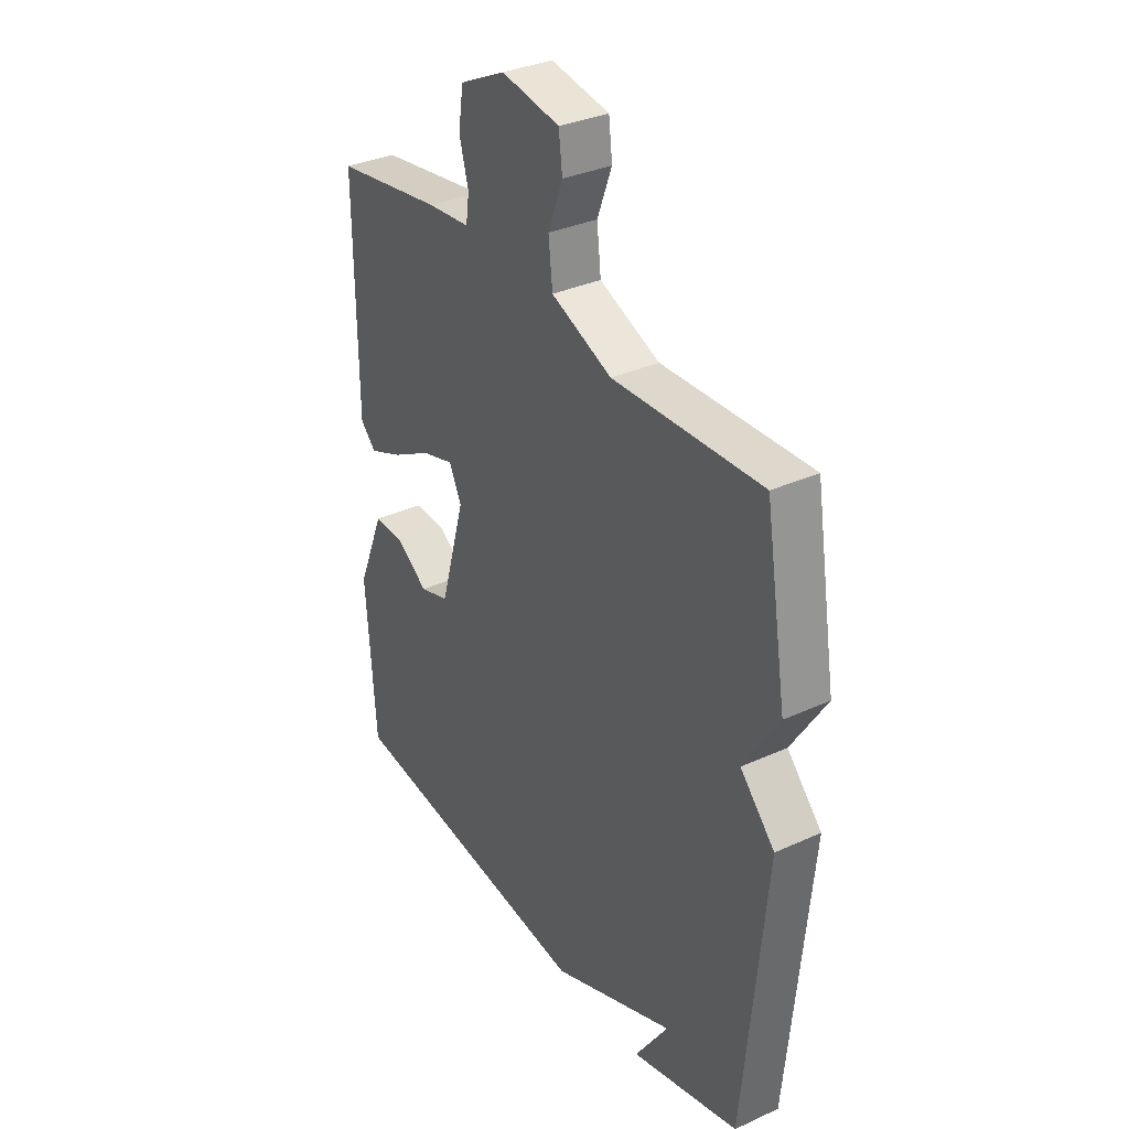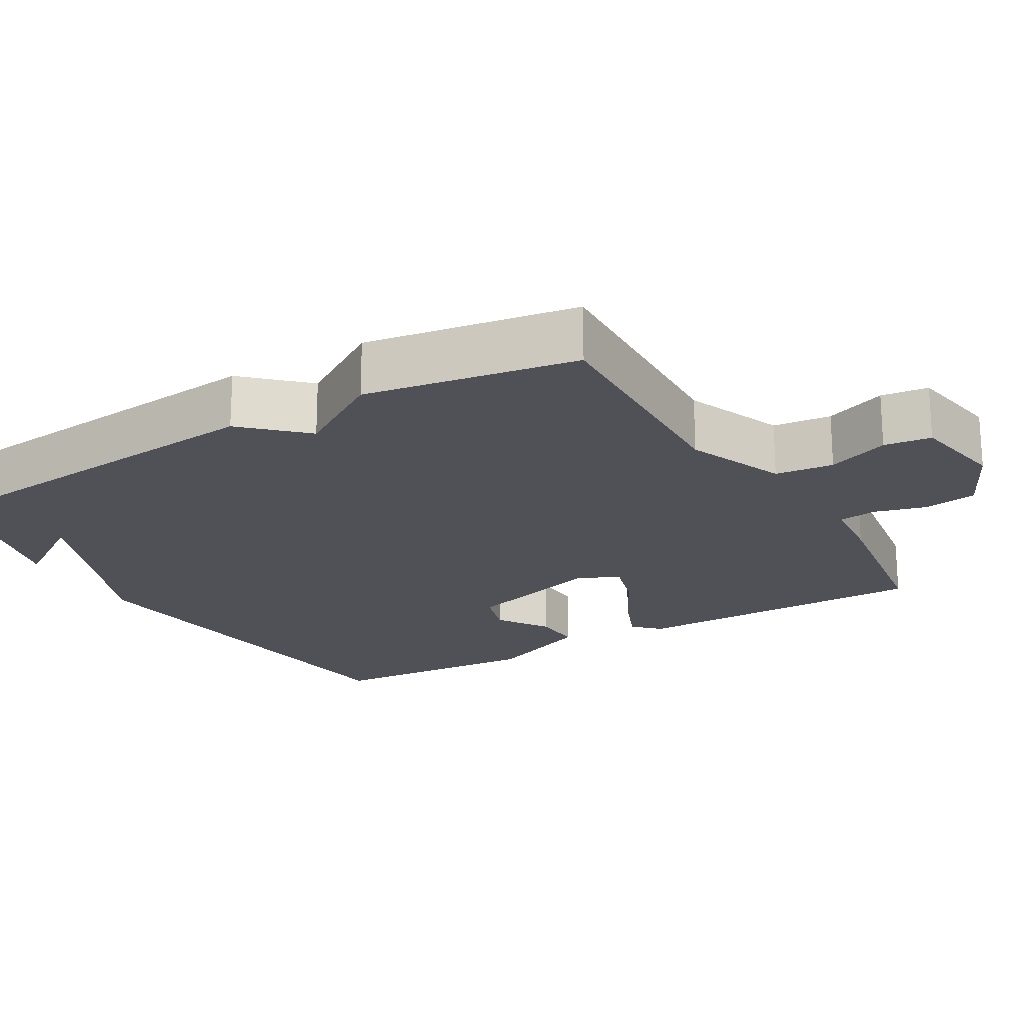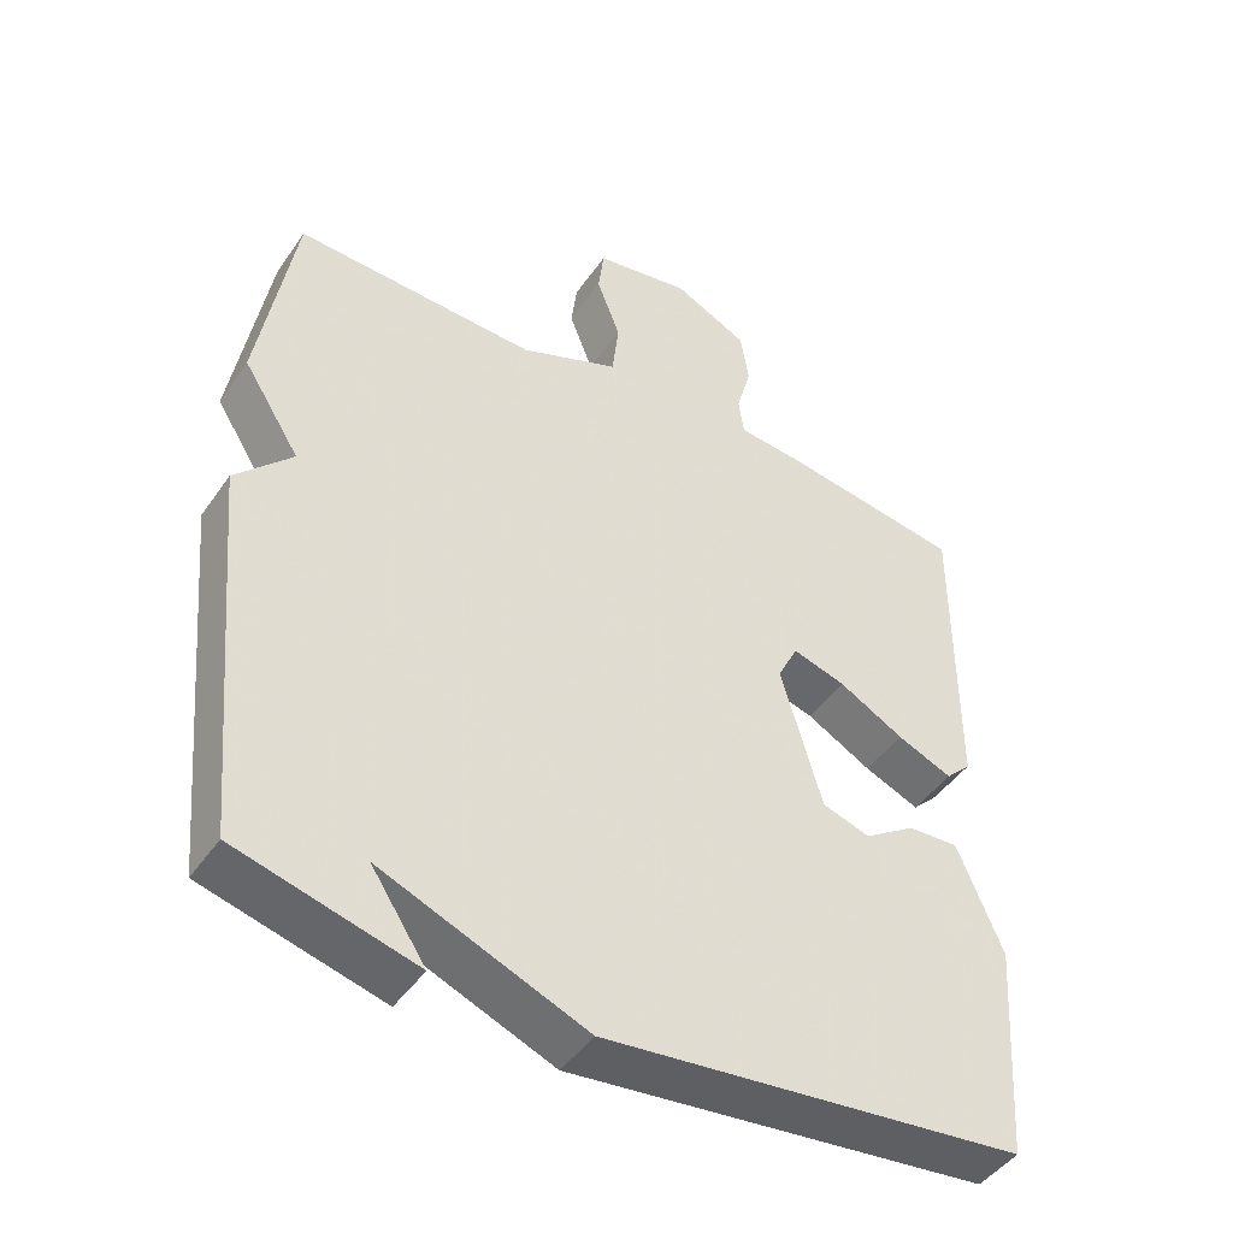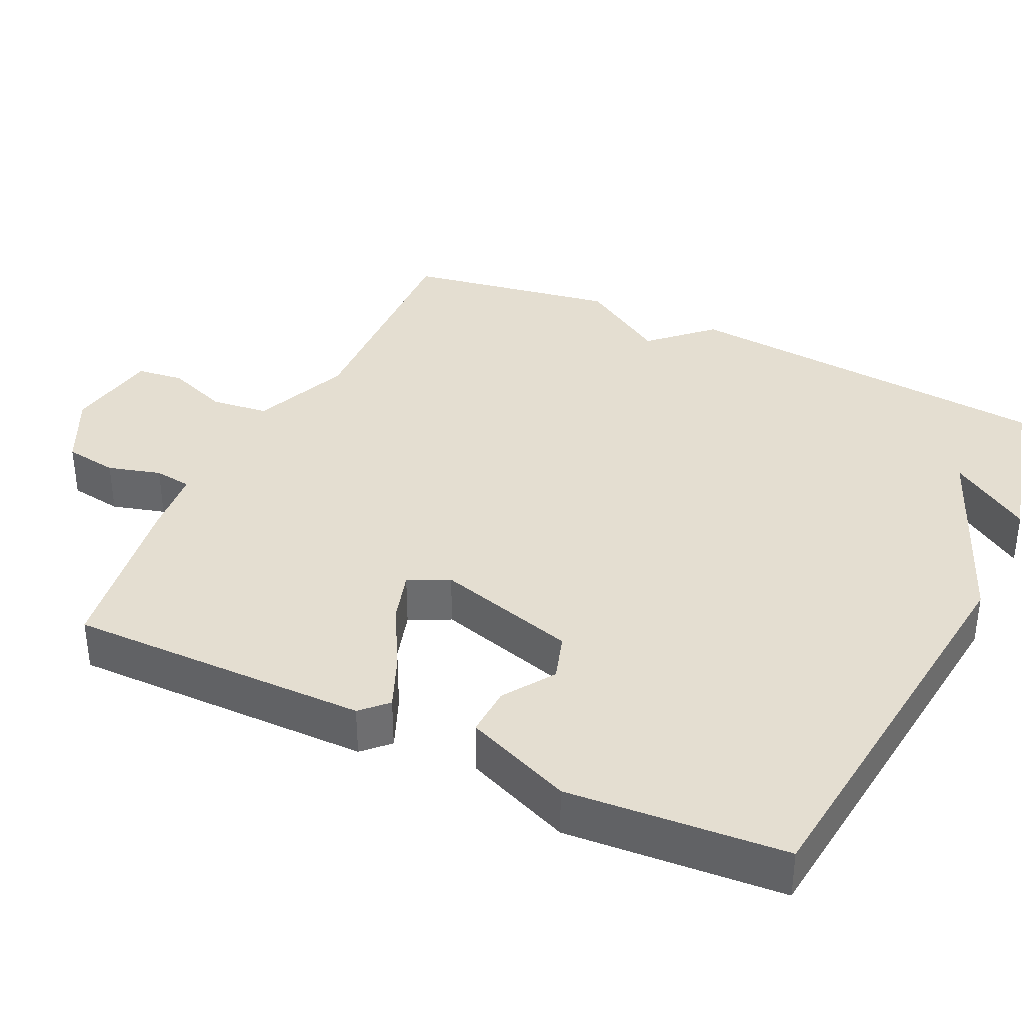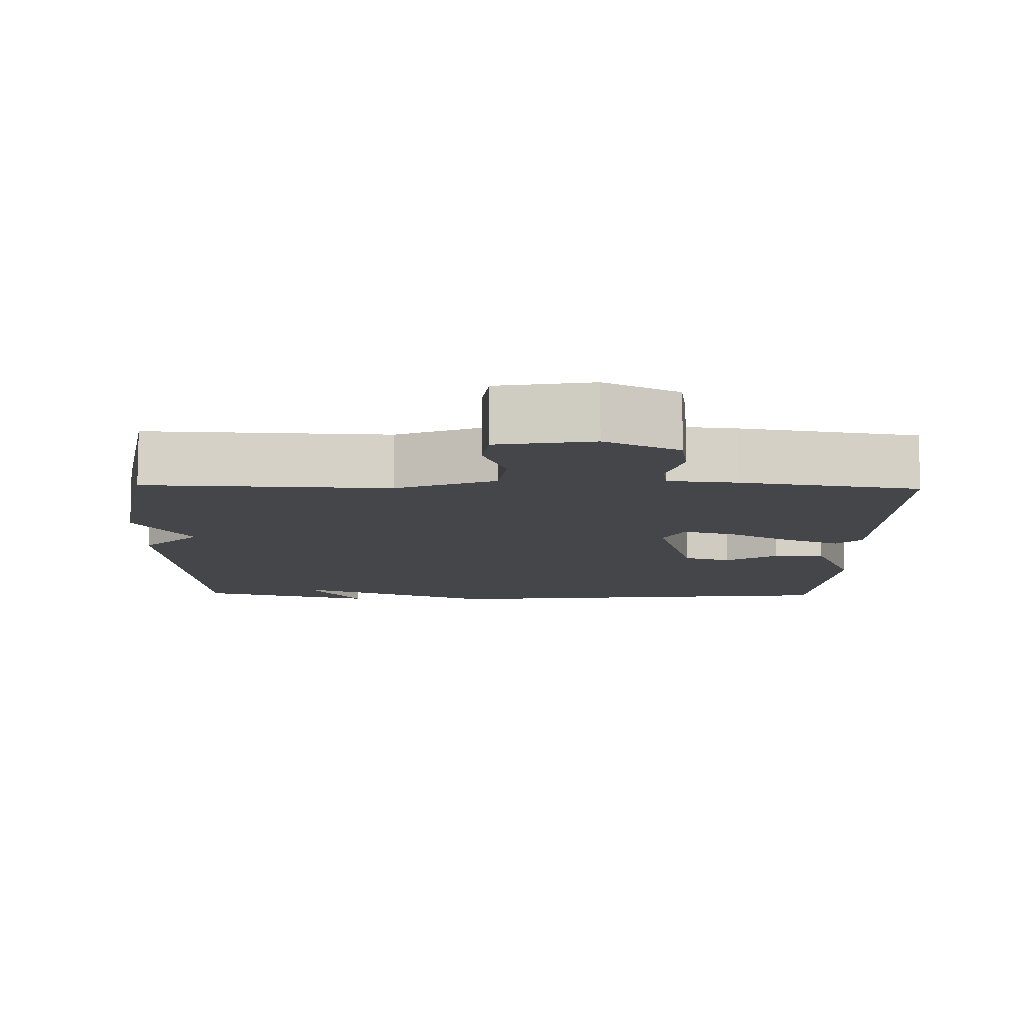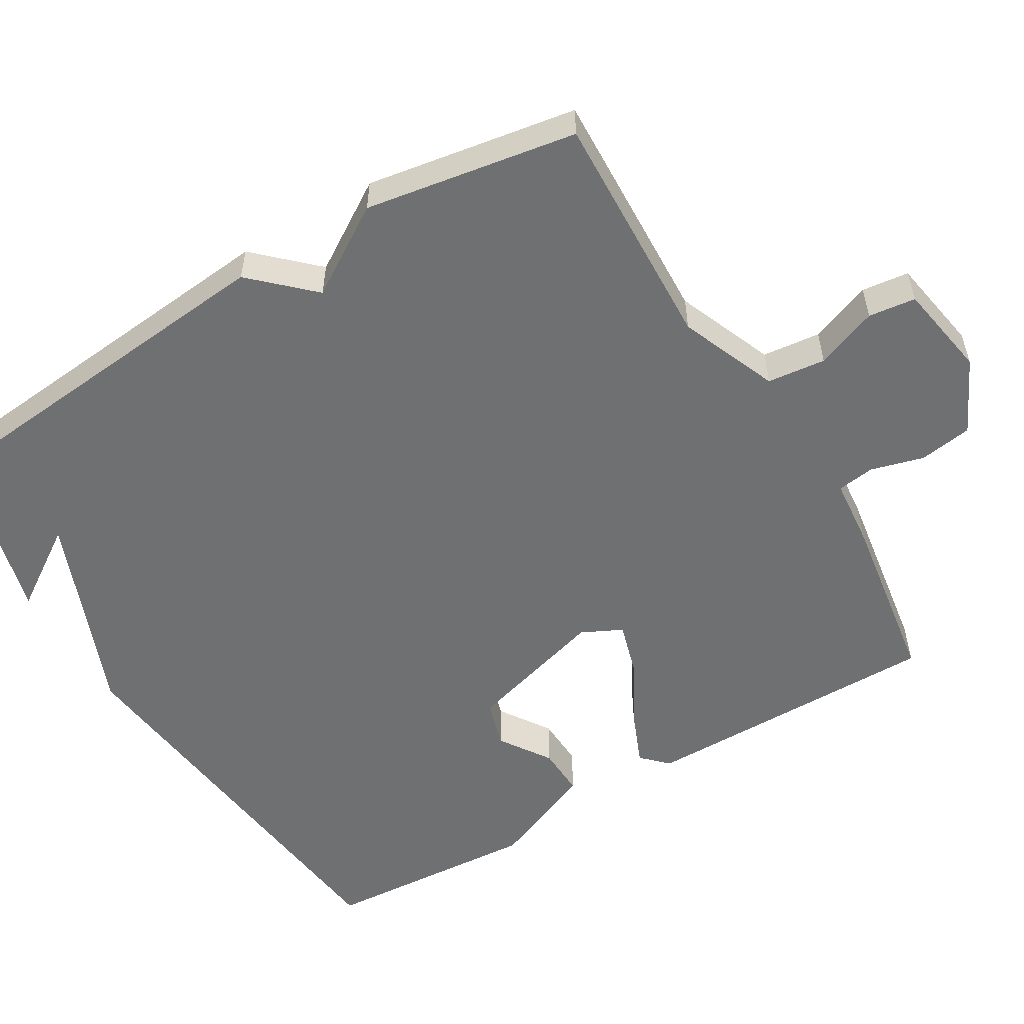
<metadata>
{"format":"obj","ext":"obj","renderer":"f3d","projection":"perspective","resolution":1024,"background":"white","views":[{"elev":33.7,"azim":-121.8,"up":"+Z"},{"elev":-20.3,"azim":-59.4,"up":"+Y"},{"elev":-45.7,"azim":-32.6,"up":"+Z"},{"elev":36.5,"azim":115.3,"up":"+Y"},{"elev":-9.9,"azim":-1.5,"up":"+Y"},{"elev":-54.8,"azim":-59.1,"up":"+Y"}]}
</metadata>
<code>
v -0.5 0.07 0.5
v -0.175 0.07 0.487
v -0.042 0.07 0.541
v -0.033 0.07 0.62
v -0.065 0.07 0.704
v -0.057 0.07 0.768
v 0.071 0.07 0.79
v 0.171 0.07 0.741
v 0.182 0.07 0.669
v 0.162 0.07 0.597
v 0.169 0.07 0.546
v 0.262 0.07 0.537
v 0.5 0.07 0.5
v 0.498 0.07 0.091
v 0.464 0.07 0.057
v 0.39 0.07 0.088
v 0.303 0.07 0.136
v 0.232 0.07 0.157
v 0.205 0.07 0.102
v 0.26 0.07 -0.089
v 0.324 0.07 -0.109
v 0.393 0.07 -0.063
v 0.461 0.07 -0.06
v 0.521 0.07 -0.205
v 0.5 0.07 -0.5
v -0.062 0.07 -0.563
v -0.335 0.07 -0.453
v -0.262 0.07 -0.563
v -0.5 0.07 -0.5
v -0.548 0.07 0.013
v -0.472 0.07 0.093
v -0.548 0.07 0.213
v -0.5 0 0.5
v -0.175 0 0.487
v -0.042 0 0.541
v -0.033 0 0.62
v -0.065 0 0.704
v -0.057 0 0.768
v 0.071 0 0.79
v 0.171 0 0.741
v 0.182 0 0.669
v 0.162 0 0.597
v 0.169 0 0.546
v 0.262 0 0.537
v 0.5 0 0.5
v 0.498 0 0.091
v 0.464 0 0.057
v 0.39 0 0.088
v 0.303 0 0.136
v 0.232 0 0.157
v 0.205 0 0.102
v 0.26 0 -0.089
v 0.324 0 -0.109
v 0.393 0 -0.063
v 0.461 0 -0.06
v 0.521 0 -0.205
v 0.5 0 -0.5
v -0.062 0 -0.563
v -0.335 0 -0.453
v -0.262 0 -0.563
v -0.5 0 -0.5
v -0.548 0 0.013
v -0.472 0 0.093
v -0.548 0 0.213
f 31 32 1 2
f 29 30 31
f 29 31 2 3
f 27 28 29
f 27 29 3
f 26 27 3
f 24 25 26
f 23 24 26
f 22 23 26
f 21 22 26
f 20 21 26
f 26 3 4
f 20 26 4
f 19 20 4
f 5 6 7
f 4 5 7
f 19 4 7
f 18 19 7
f 17 18 7
f 15 16 17
f 14 15 17
f 13 14 17
f 12 13 17
f 11 12 17
f 11 17 7
f 10 11 7
f 7 8 9 10
f 34 33 64 63
f 63 62 61
f 35 34 63 61
f 61 60 59
f 35 61 59
f 35 59 58
f 58 57 56
f 58 56 55
f 58 55 54
f 58 54 53
f 58 53 52
f 36 35 58
f 36 58 52
f 36 52 51
f 39 38 37
f 39 37 36
f 39 36 51
f 39 51 50
f 39 50 49
f 49 48 47
f 49 47 46
f 49 46 45
f 49 45 44
f 49 44 43
f 39 49 43
f 39 43 42
f 42 41 40 39
f 1 33 34 2
f 2 34 35 3
f 3 35 36 4
f 4 36 37 5
f 5 37 38 6
f 6 38 39 7
f 7 39 40 8
f 8 40 41 9
f 9 41 42 10
f 10 42 43 11
f 11 43 44 12
f 12 44 45 13
f 13 45 46 14
f 14 46 47 15
f 15 47 48 16
f 16 48 49 17
f 17 49 50 18
f 18 50 51 19
f 19 51 52 20
f 20 52 53 21
f 21 53 54 22
f 22 54 55 23
f 23 55 56 24
f 24 56 57 25
f 25 57 58 26
f 26 58 59 27
f 27 59 60 28
f 28 60 61 29
f 29 61 62 30
f 30 62 63 31
f 31 63 64 32
f 32 64 33 1

</code>
